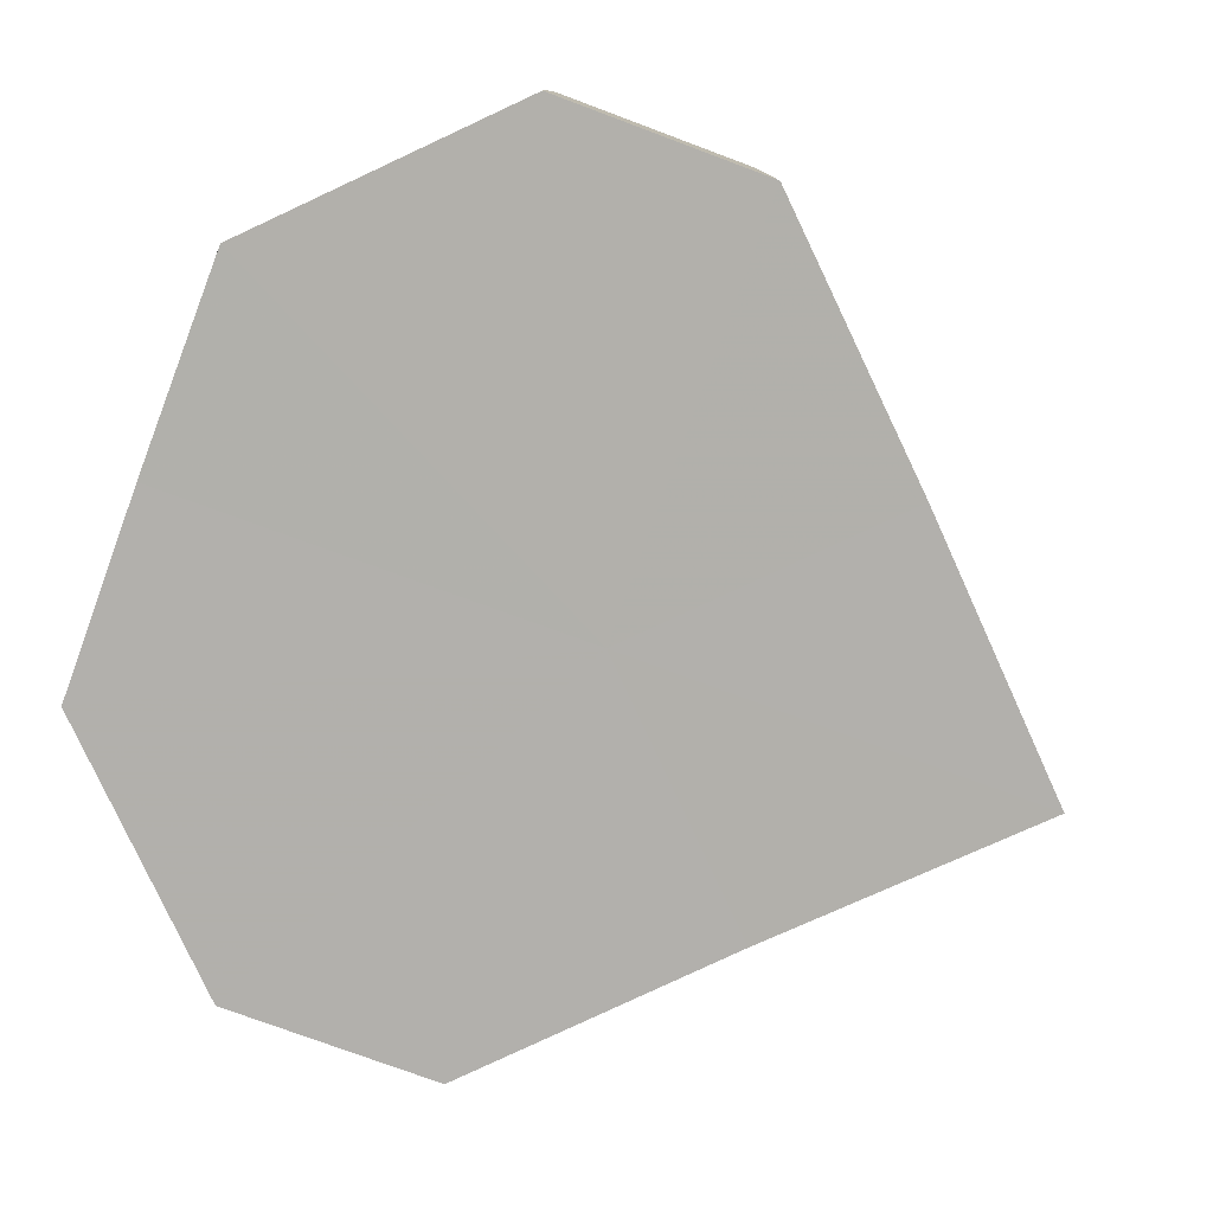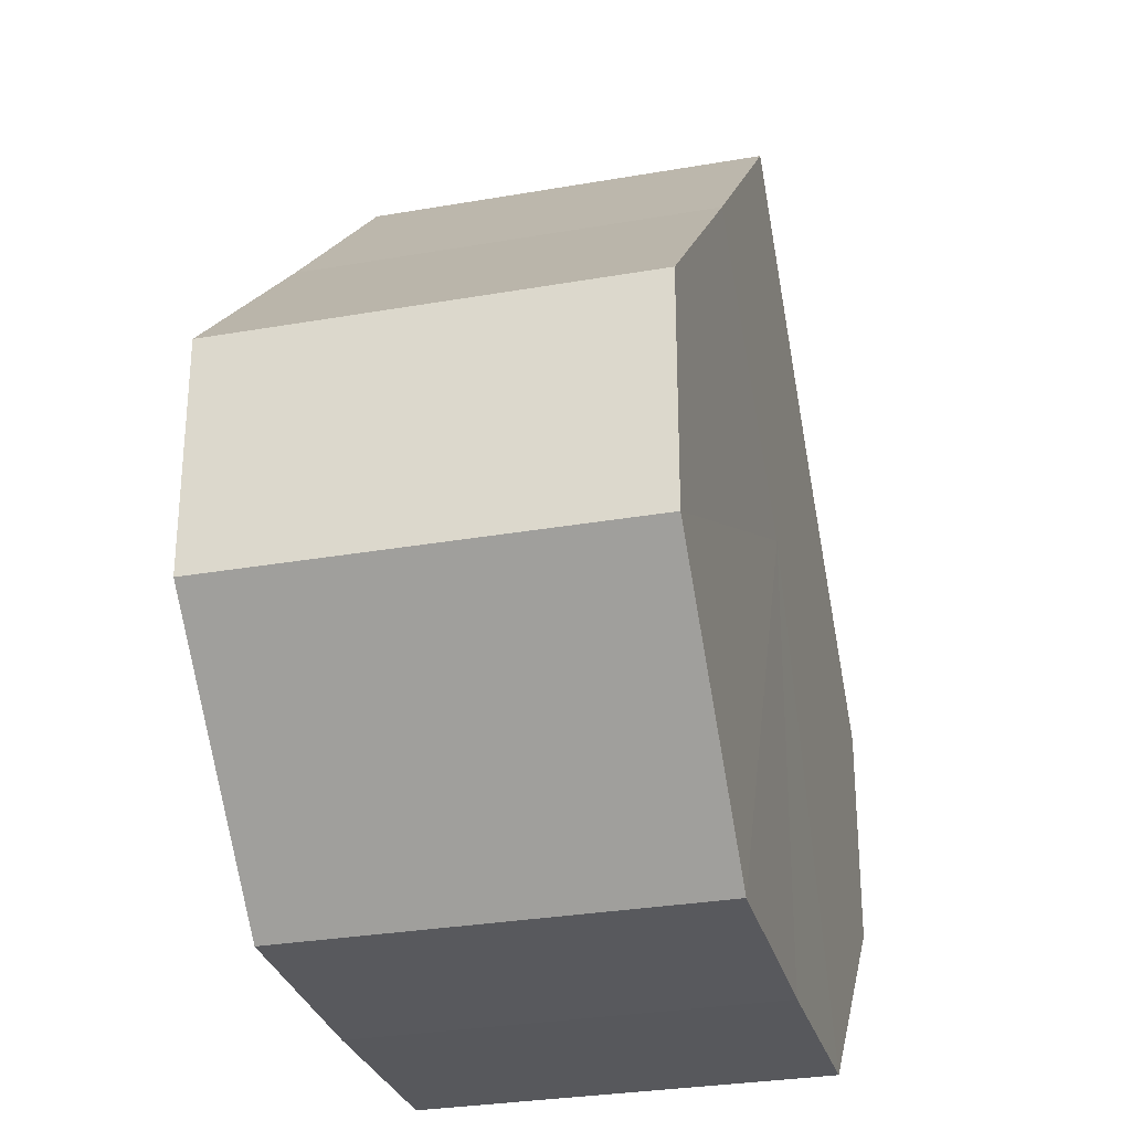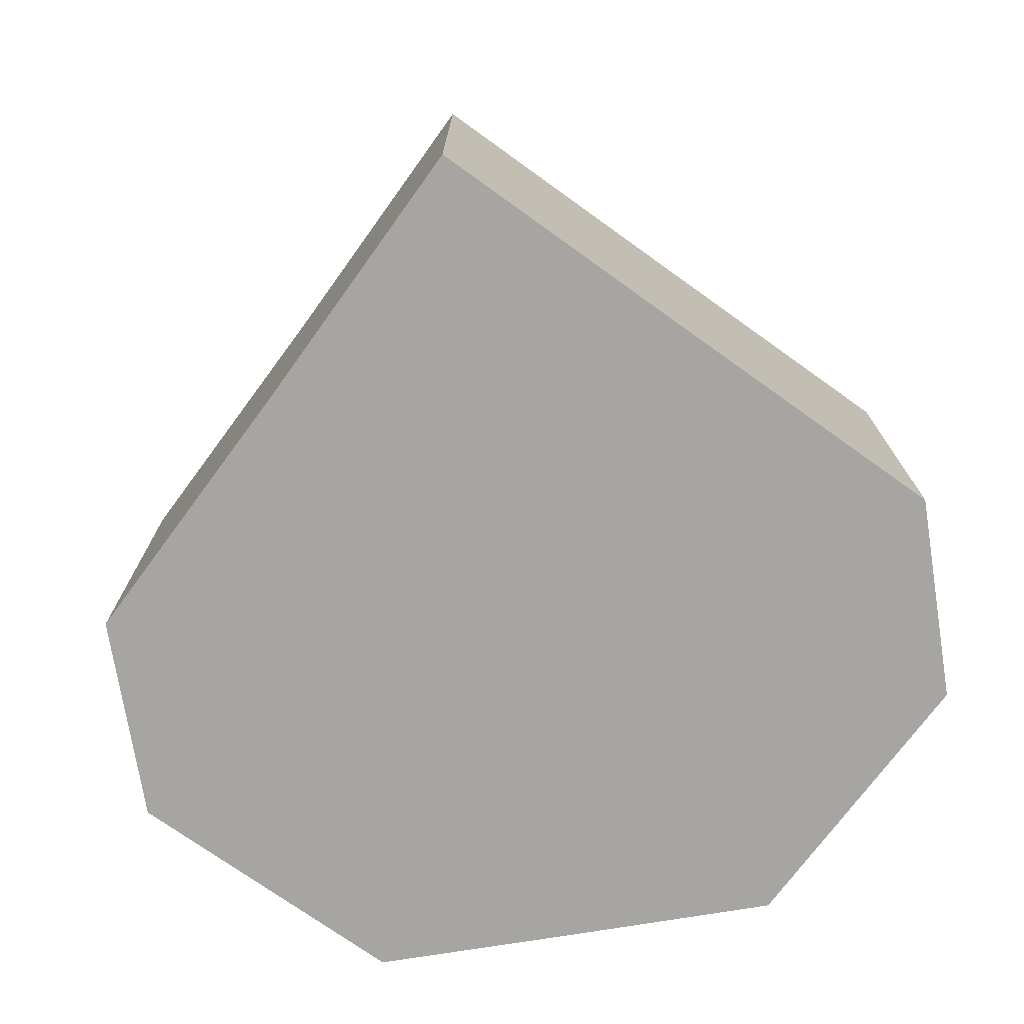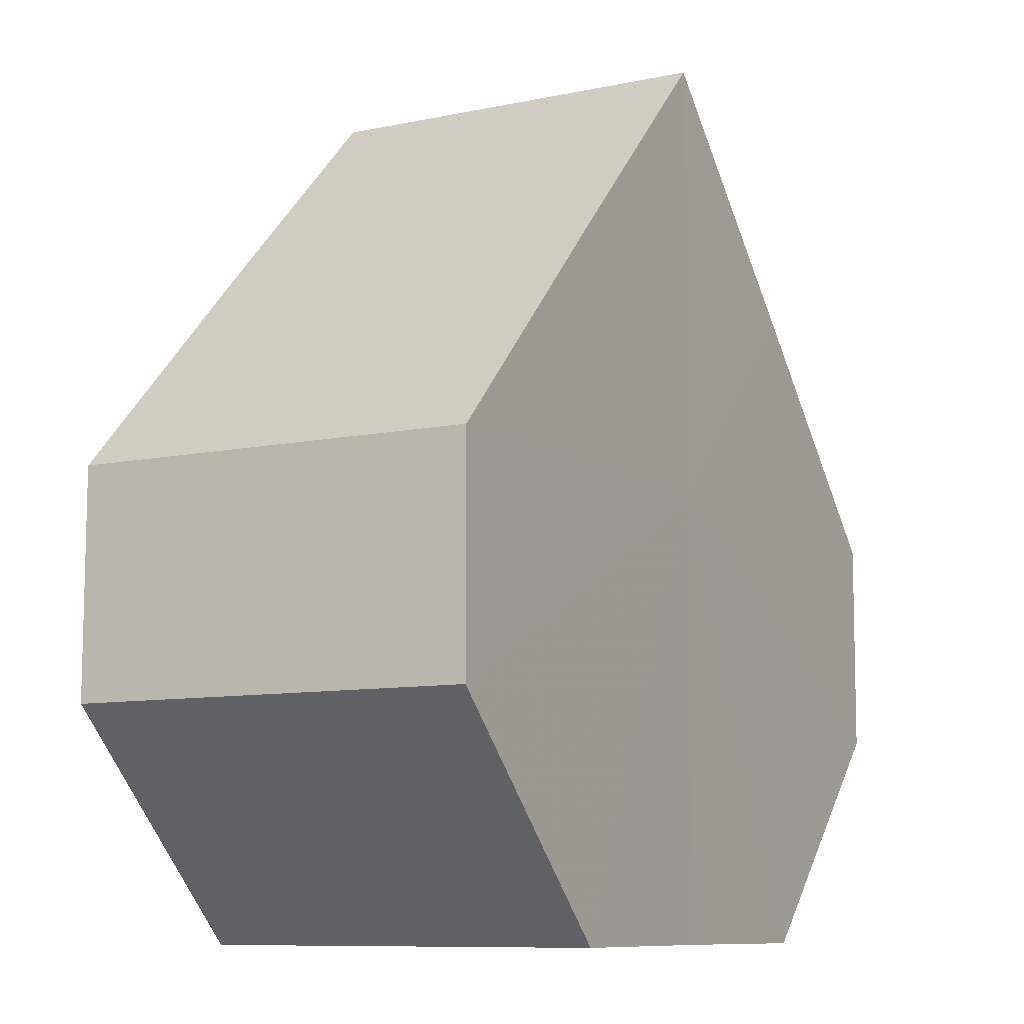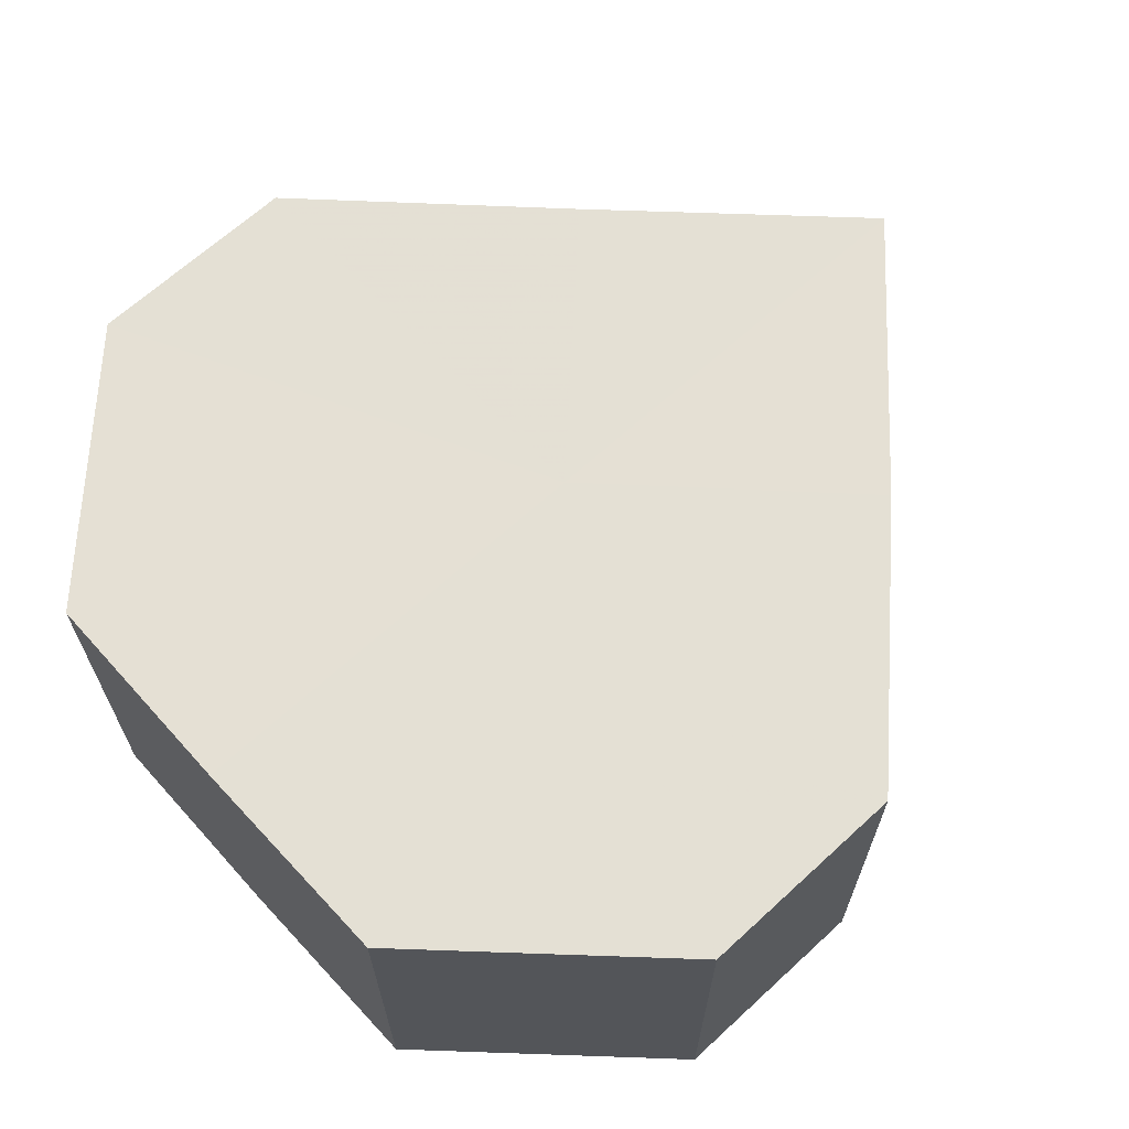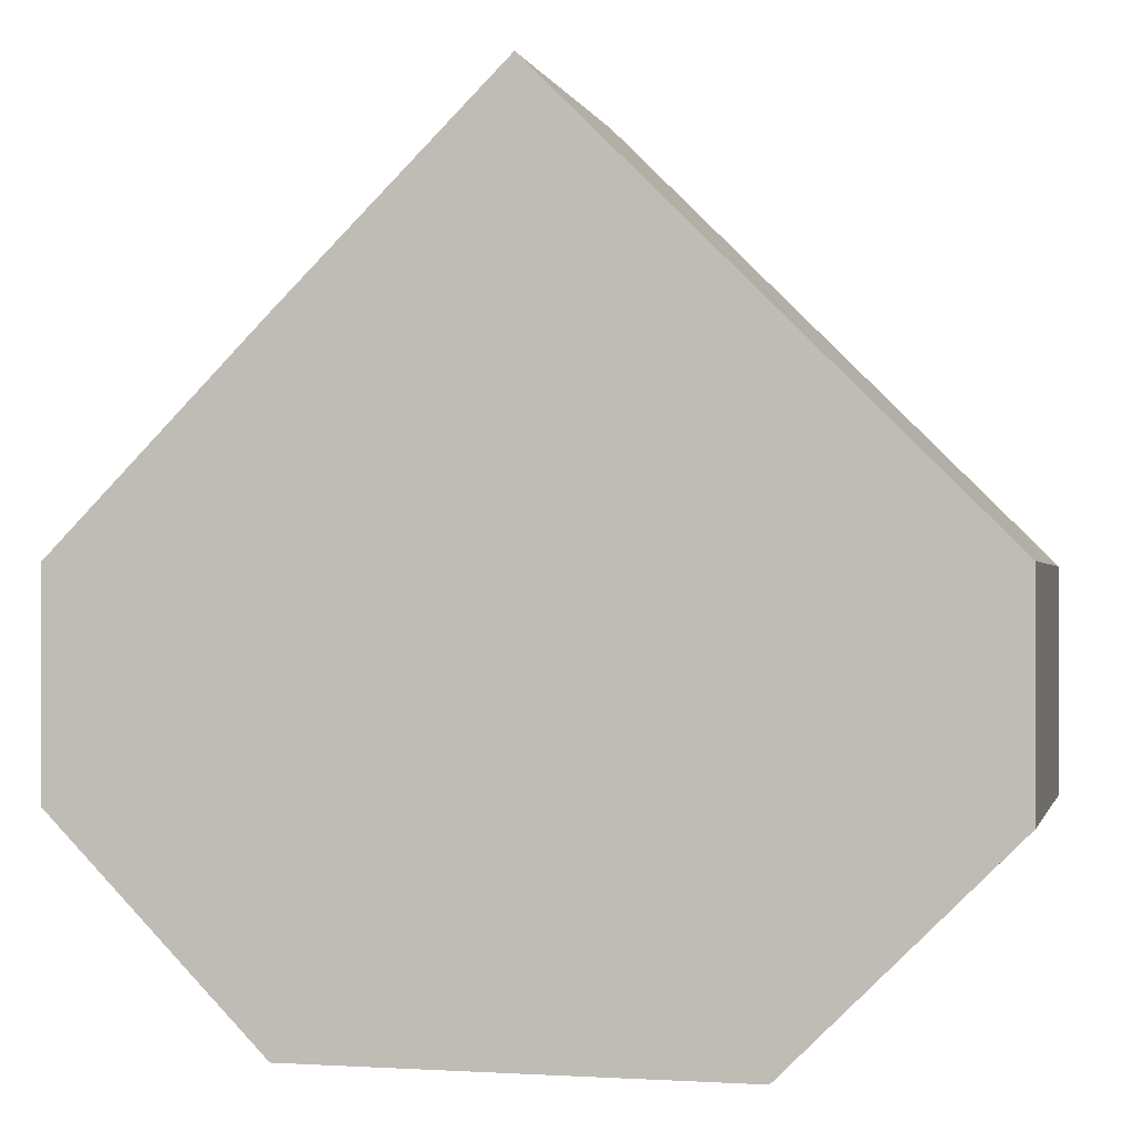
<metadata>
{"format":"obj","ext":"obj","renderer":"f3d","projection":"perspective","resolution":1024,"background":"white","views":[{"elev":-78.6,"azim":69.9,"up":"+Z"},{"elev":-29.3,"azim":104.3,"up":"+Y"},{"elev":-73.8,"azim":-170.9,"up":"+Z"},{"elev":-9.2,"azim":-60.8,"up":"+Y"},{"elev":65.9,"azim":47.4,"up":"+Z"},{"elev":-0.5,"azim":13.3,"up":"+Y"}]}
</metadata>
<code>
o 20868
v 2217 1872 9.268
v 2217 1872 9.268
v 2217 1872 9.25
v 2217 1872 9.268
v 2217 1872 9.25
v 2217 1872 9.268
v 2217 1872 9.25
v 2217 1872 9.268
v 2217 1872 9.25
v 2217 1872 9.268
v 2217 1872 9.25
v 2217 1872 9.268
v 2217 1872 9.25
v 2217 1872 9.268
v 2217 1872 9.25
v 2217 1872 9.268
v 2217 1872 9.25
v 2217 1872 9.268
v 2217 1872 9.25
v 2217 1872 9.268
v 2217 1872 9.25
v 2217 1872 9.268
v 2217 1872 9.25
v 2217 1872 9.268
v 2217 1872 9.25
v 2217 1872 9.268
v 2217 1872 9.25
v 2217 1872 9.268
v 2217 1872 9.25
v 2217 1872 9.268
v 2217 1872 9.25
v 2217 1872 9.268
v 2217 1872 9.25
v 2217 1872 9.268
v 2217 1872 9.25
v 2217 1872 9.268
v 2217 1872 9.25
v 2217 1872 9.268
v 2217 1872 9.25
v 2217 1872 9.268
v 2217 1872 9.25
v 2217 1872 9.268
v 2217 1872 9.268
v 2217 1872 9.268
v 2217 1872 9.268
v 2217 1872 9.268
v 2217 1872 9.268
v 2217 1872 9.268
v 2217 1872 9.268
v 2217 1872 9.268
v 2217 1872 9.268
v 2217 1872 9.25
v 2217 1872 9.25
v 2217 1872 9.25
v 2217 1872 9.25
v 2217 1872 9.25
v 2217 1872 9.25
v 2217 1872 9.25
v 2217 1872 9.25
v 2217 1872 9.25
v 2217 1872 9.25
v 2217 1872 9.25
f 1 2 3
f 2 4 5
f 3 6 7
f 4 8 9
f 8 10 11
f 7 12 13
f 10 14 15
f 14 16 17
f 13 18 19
f 16 20 21
f 20 22 23
f 19 24 25
f 22 26 27
f 26 28 29
f 25 30 31
f 31 32 33
f 33 34 35
f 35 36 37
f 37 38 39
f 39 40 41
f 42 40 43
f 42 44 40
f 42 43 45
f 42 46 44
f 42 45 47
f 42 48 46
f 42 47 49
f 42 50 48
f 42 49 51
f 42 51 50
f 52 53 54
f 52 55 53
f 52 54 56
f 52 57 55
f 52 56 58
f 52 59 57
f 52 58 60
f 52 61 59
f 52 60 62
f 52 62 61

</code>
